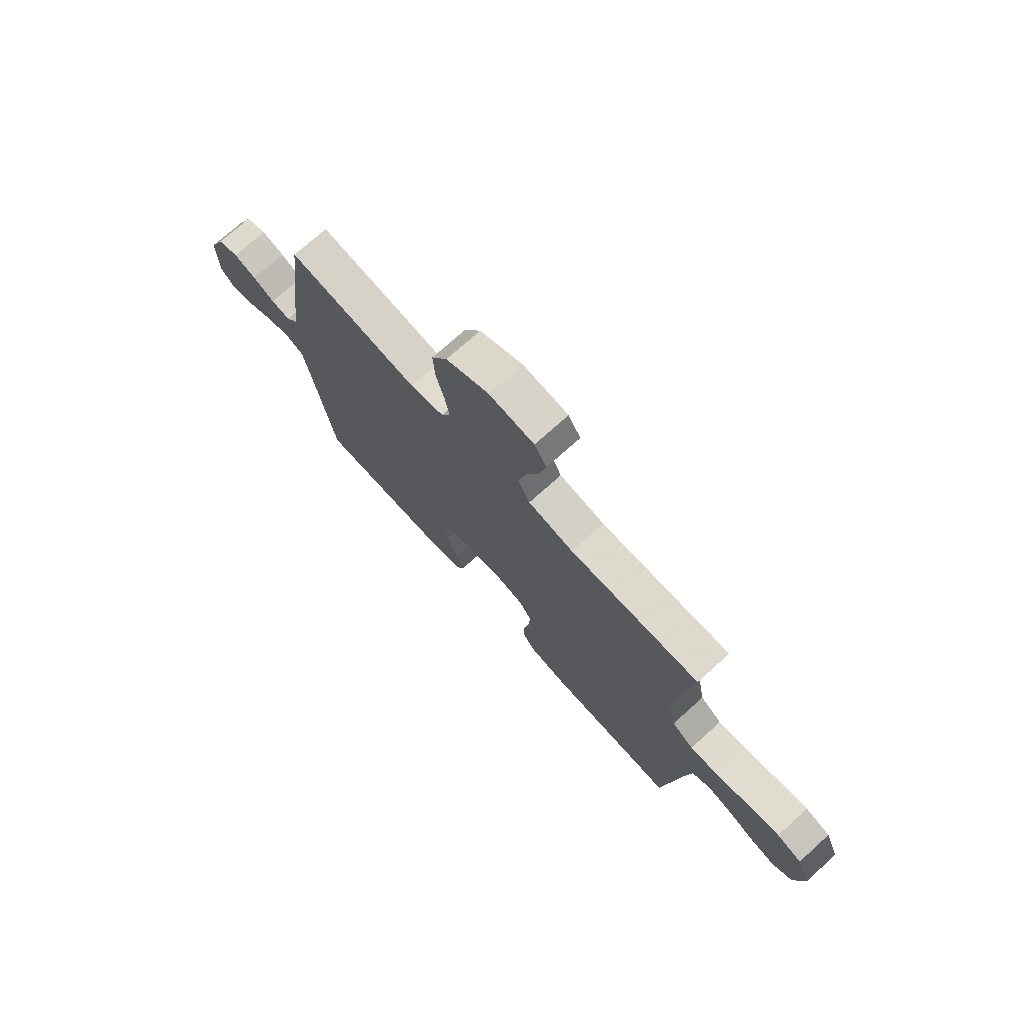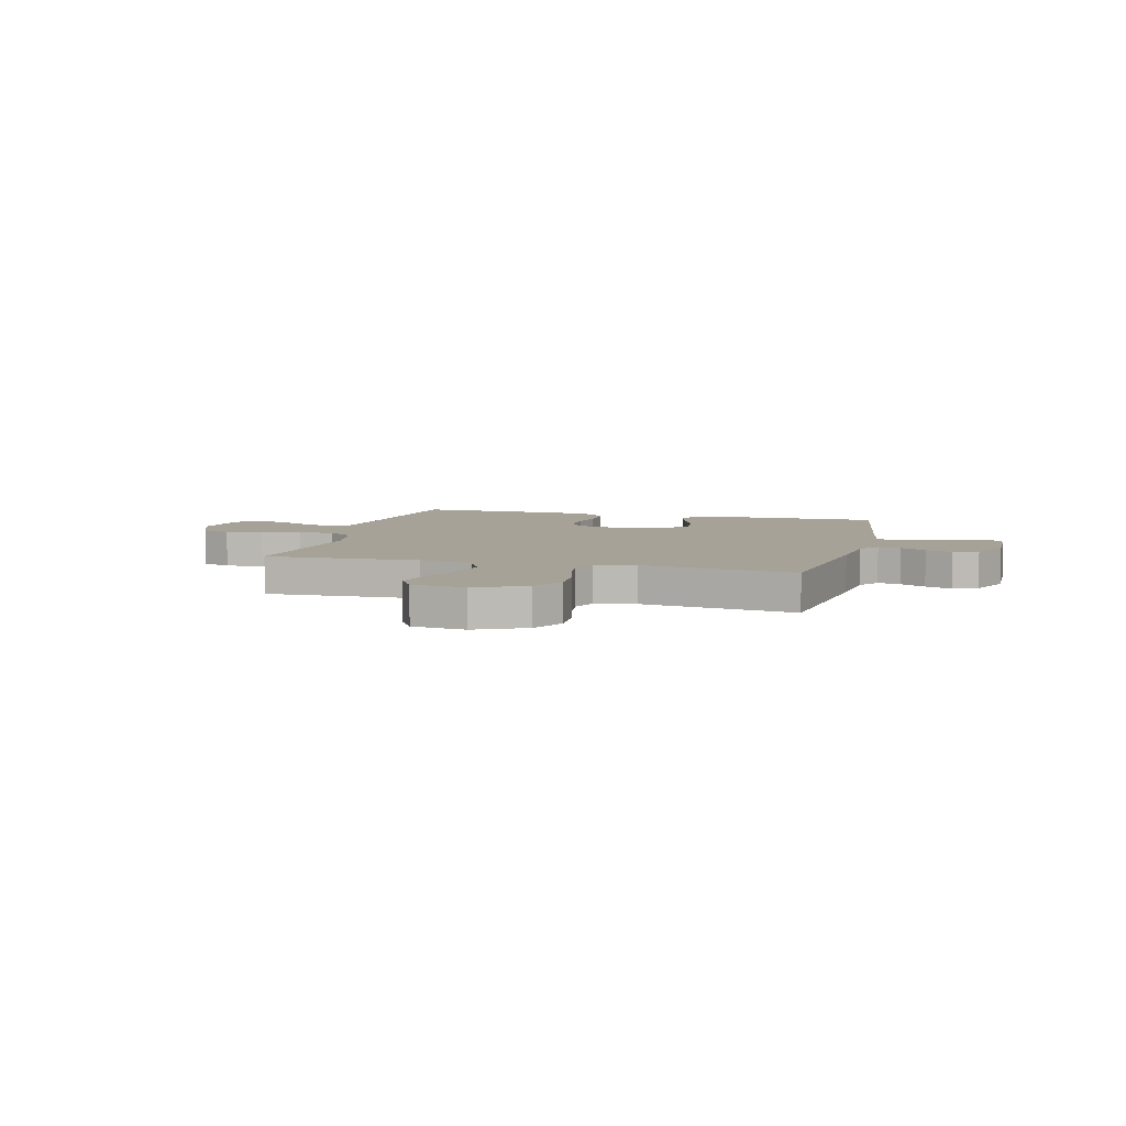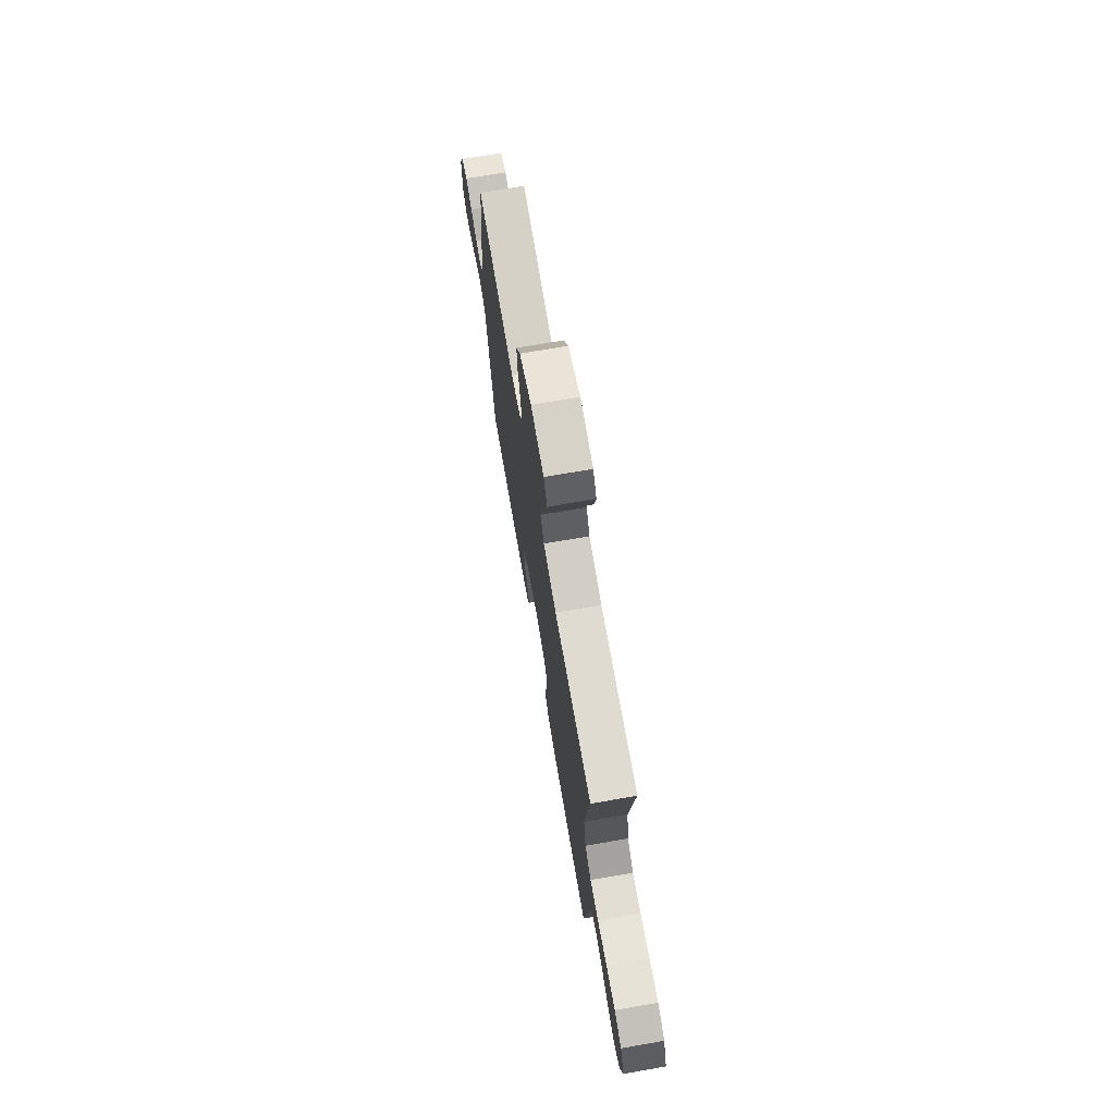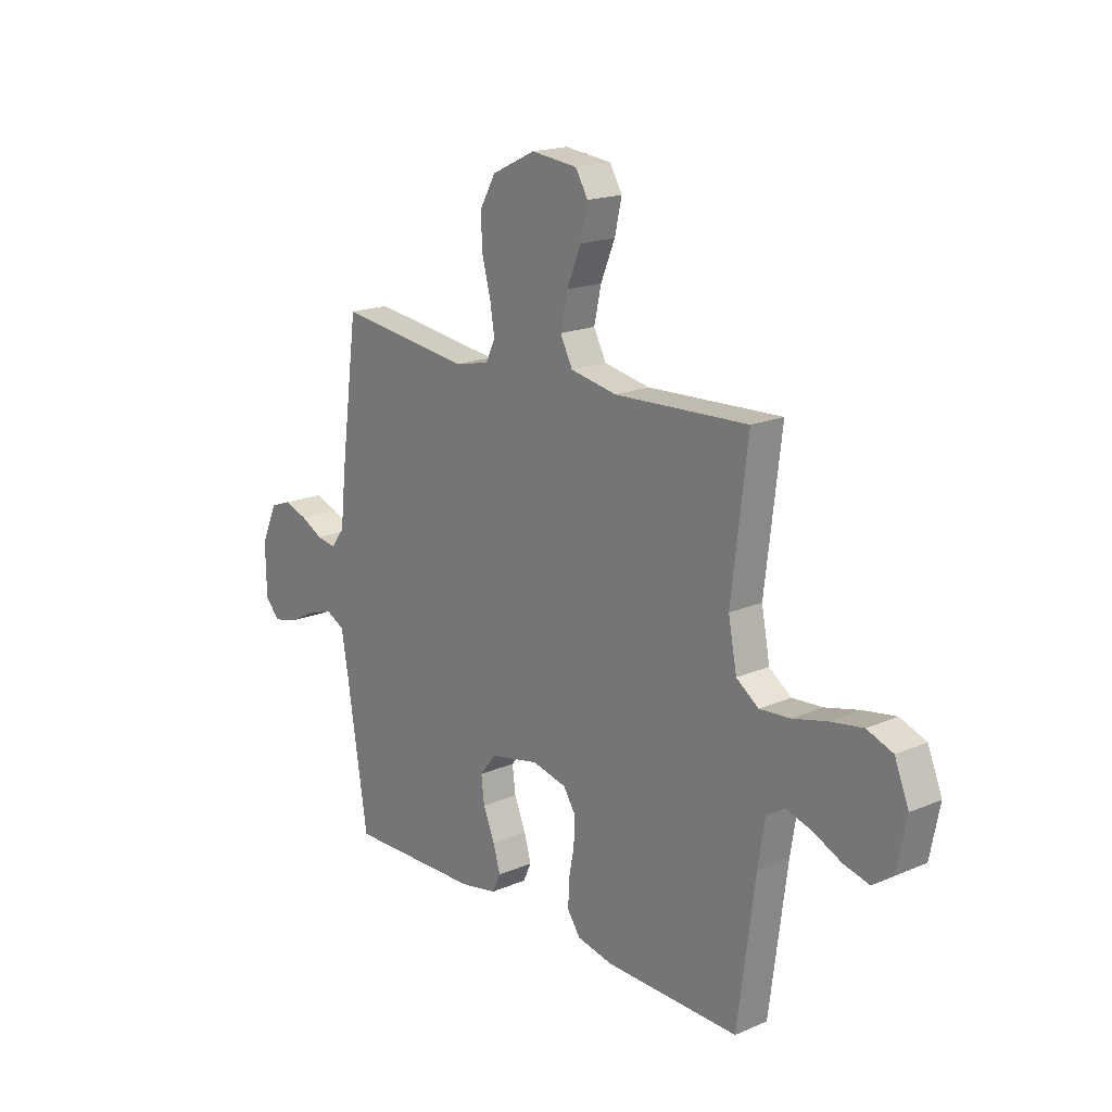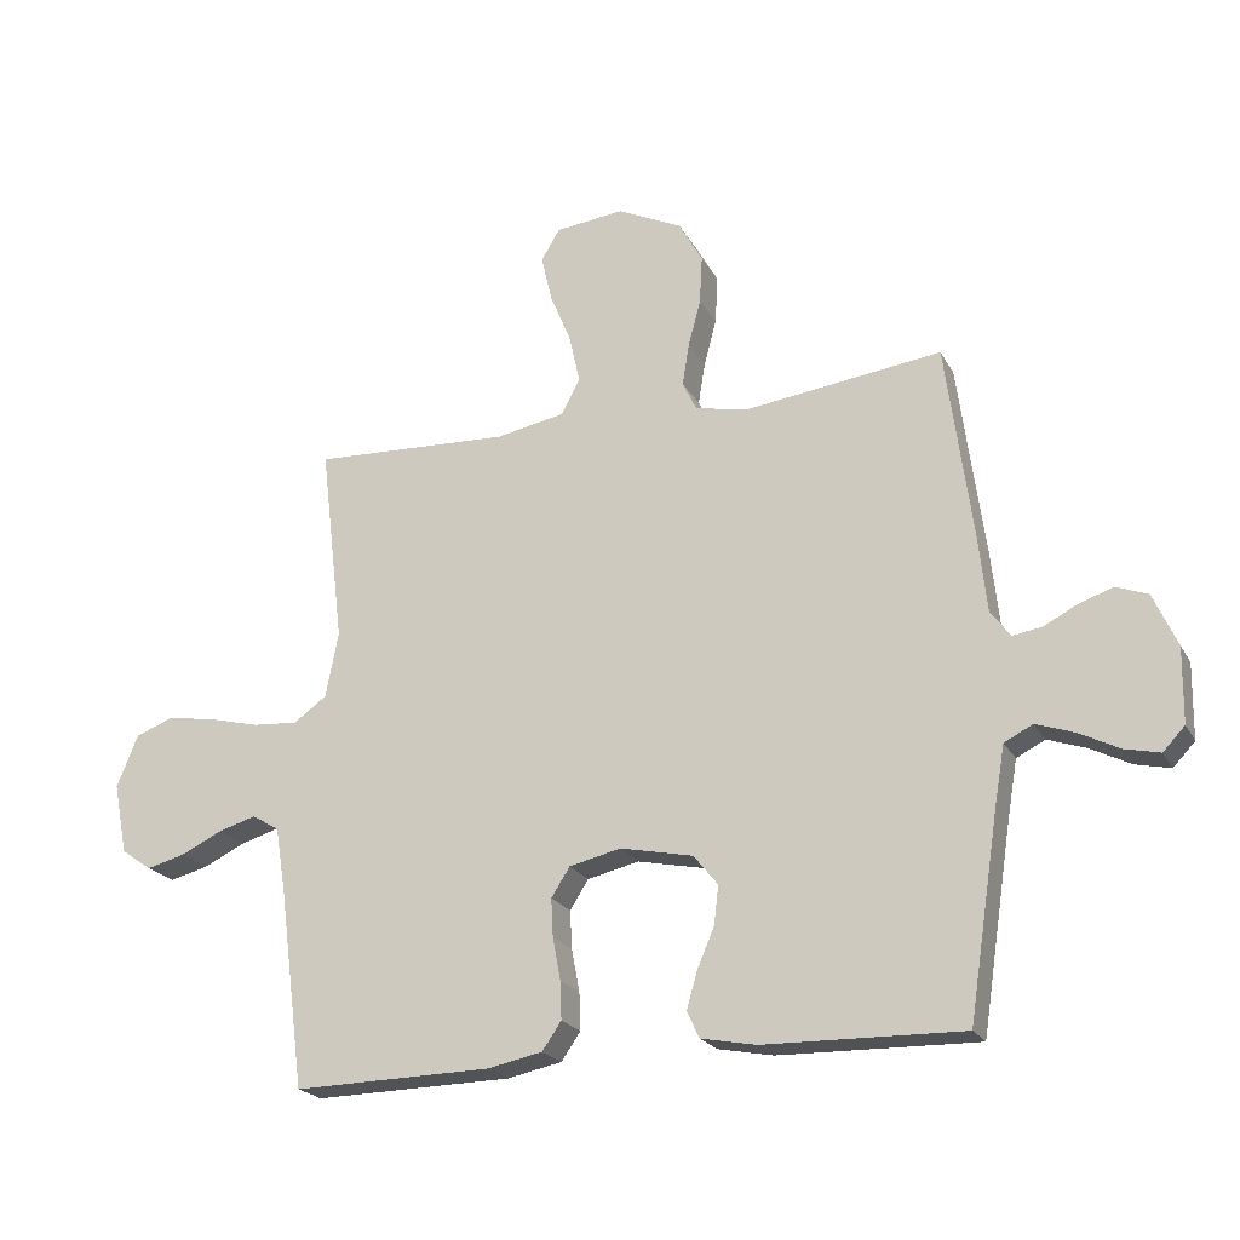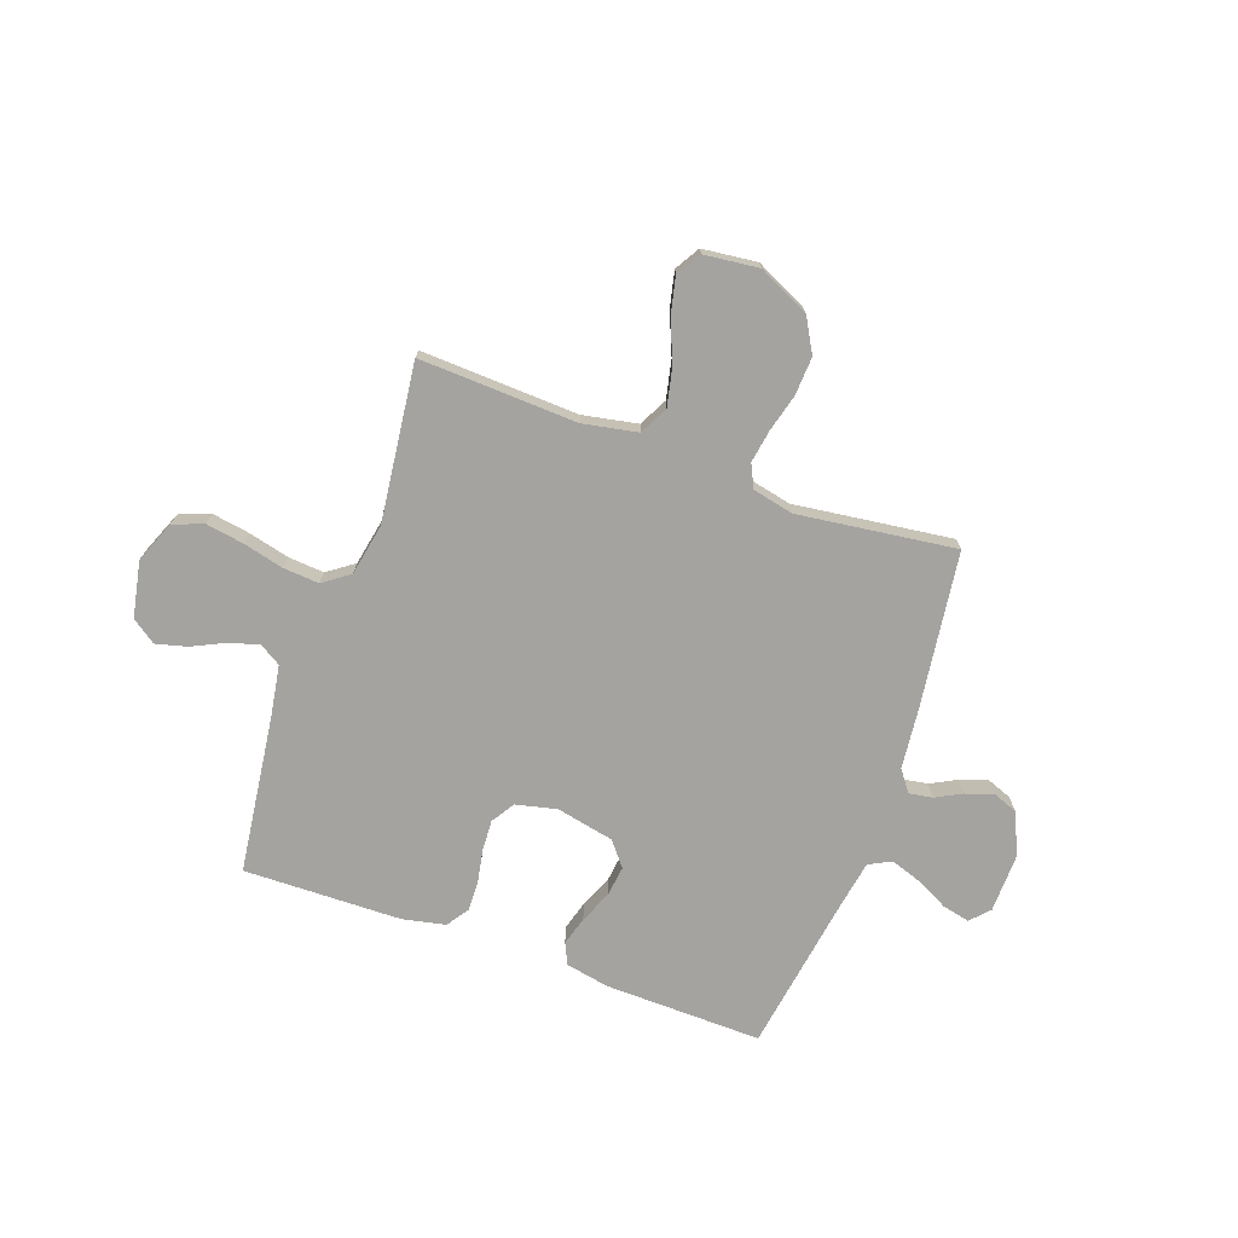
<metadata>
{"format":"obj","ext":"obj","renderer":"f3d","projection":"perspective","resolution":1024,"background":"white","views":[{"elev":73.4,"azim":-132.0,"up":"+Z"},{"elev":6.6,"azim":14.8,"up":"+Y"},{"elev":72.2,"azim":-99.8,"up":"+Z"},{"elev":18.0,"azim":-129.8,"up":"+Z"},{"elev":-21.5,"azim":21.7,"up":"+Z"},{"elev":-73.0,"azim":-19.7,"up":"+Y"}]}
</metadata>
<code>
v 0.5 0.07 0.5
v 0.54 0.07 0.2
v 0.552 0.07 0.087
v 0.582 0.07 0.047
v 0.626 0.07 0.054
v 0.676 0.07 0.08
v 0.728 0.07 0.098
v 0.776 0.07 0.08
v 0.812 0.07 0
v 0.81 0.07 -0.113
v 0.777 0.07 -0.148
v 0.724 0.07 -0.136
v 0.663 0.07 -0.105
v 0.605 0.07 -0.085
v 0.562 0.07 -0.107
v 0.546 0.07 -0.2
v 0.5 0.07 -0.5
v 0.2 0.07 -0.494
v 0.117 0.07 -0.478
v 0.098 0.07 -0.438
v 0.114 0.07 -0.383
v 0.14 0.07 -0.321
v 0.147 0.07 -0.263
v 0.11 0.07 -0.217
v 0 0.07 -0.194
v -0.078 0.07 -0.212
v -0.106 0.07 -0.256
v -0.103 0.07 -0.314
v -0.091 0.07 -0.378
v -0.089 0.07 -0.435
v -0.118 0.07 -0.477
v -0.2 0.07 -0.494
v -0.5 0.07 -0.5
v -0.539 0.07 -0.2
v -0.555 0.07 -0.102
v -0.596 0.07 -0.077
v -0.653 0.07 -0.094
v -0.716 0.07 -0.124
v -0.774 0.07 -0.139
v -0.82 0.07 -0.107
v -0.841 0.07 0
v -0.809 0.07 0.079
v -0.751 0.07 0.101
v -0.678 0.07 0.089
v -0.601 0.07 0.07
v -0.533 0.07 0.065
v -0.483 0.07 0.101
v -0.464 0.07 0.2
v -0.5 0.07 0.5
v -0.2 0.07 0.487
v -0.096 0.07 0.507
v -0.068 0.07 0.561
v -0.084 0.07 0.634
v -0.116 0.07 0.711
v -0.132 0.07 0.781
v -0.104 0.07 0.828
v 0 0.07 0.84
v 0.098 0.07 0.793
v 0.134 0.07 0.729
v 0.13 0.07 0.656
v 0.111 0.07 0.584
v 0.101 0.07 0.522
v 0.122 0.07 0.478
v 0.2 0.07 0.461
v 0.5 0 0.5
v 0.54 0 0.2
v 0.552 0 0.087
v 0.582 0 0.047
v 0.626 0 0.054
v 0.676 0 0.08
v 0.728 0 0.098
v 0.776 0 0.08
v 0.812 0 0
v 0.81 0 -0.113
v 0.777 0 -0.148
v 0.724 0 -0.136
v 0.663 0 -0.105
v 0.605 0 -0.085
v 0.562 0 -0.107
v 0.546 0 -0.2
v 0.5 0 -0.5
v 0.2 0 -0.494
v 0.117 0 -0.478
v 0.098 0 -0.438
v 0.114 0 -0.383
v 0.14 0 -0.321
v 0.147 0 -0.263
v 0.11 0 -0.217
v 0 0 -0.194
v -0.078 0 -0.212
v -0.106 0 -0.256
v -0.103 0 -0.314
v -0.091 0 -0.378
v -0.089 0 -0.435
v -0.118 0 -0.477
v -0.2 0 -0.494
v -0.5 0 -0.5
v -0.539 0 -0.2
v -0.555 0 -0.102
v -0.596 0 -0.077
v -0.653 0 -0.094
v -0.716 0 -0.124
v -0.774 0 -0.139
v -0.82 0 -0.107
v -0.841 0 0
v -0.809 0 0.079
v -0.751 0 0.101
v -0.678 0 0.089
v -0.601 0 0.07
v -0.533 0 0.065
v -0.483 0 0.101
v -0.464 0 0.2
v -0.5 0 0.5
v -0.2 0 0.487
v -0.096 0 0.507
v -0.068 0 0.561
v -0.084 0 0.634
v -0.116 0 0.711
v -0.132 0 0.781
v -0.104 0 0.828
v 0 0 0.84
v 0.098 0 0.793
v 0.134 0 0.729
v 0.13 0 0.656
v 0.111 0 0.584
v 0.101 0 0.522
v 0.122 0 0.478
v 0.2 0 0.461
f 58 59 60 61
f 58 61 62
f 57 58 62
f 56 57 62
f 53 54 55 56
f 52 53 56 62
f 51 52 62 63
f 48 49 50
f 47 48 50 51
f 42 43 44 45
f 42 45 46
f 41 42 46
f 40 41 46
f 37 38 39 40
f 36 37 40 46
f 35 36 46 47
f 31 32 33 34
f 28 29 30 31
f 27 28 31 34
f 26 27 34 35
f 19 20 21 22
f 17 18 19 22
f 16 17 22 23
f 15 16 23 24
f 10 11 12 13
f 10 13 14
f 9 10 14
f 8 9 14
f 5 6 7 8
f 5 8 14 15
f 64 1 2 3
f 64 3 4
f 63 64 4
f 51 63 4
f 47 51 4
f 25 26 35 47
f 25 47 4
f 15 24 25
f 4 5 15 25
f 125 124 123 122
f 126 125 122
f 126 122 121
f 126 121 120
f 120 119 118 117
f 126 120 117 116
f 127 126 116 115
f 114 113 112
f 115 114 112 111
f 109 108 107 106
f 110 109 106
f 110 106 105
f 110 105 104
f 104 103 102 101
f 110 104 101 100
f 111 110 100 99
f 98 97 96 95
f 95 94 93 92
f 98 95 92 91
f 99 98 91 90
f 86 85 84 83
f 86 83 82 81
f 87 86 81 80
f 88 87 80 79
f 77 76 75 74
f 78 77 74
f 78 74 73
f 78 73 72
f 72 71 70 69
f 79 78 72 69
f 67 66 65 128
f 68 67 128
f 68 128 127
f 68 127 115
f 68 115 111
f 111 99 90 89
f 68 111 89
f 89 88 79
f 89 79 69 68
f 1 65 66 2
f 2 66 67 3
f 3 67 68 4
f 4 68 69 5
f 5 69 70 6
f 6 70 71 7
f 7 71 72 8
f 8 72 73 9
f 9 73 74 10
f 10 74 75 11
f 11 75 76 12
f 12 76 77 13
f 13 77 78 14
f 14 78 79 15
f 15 79 80 16
f 16 80 81 17
f 17 81 82 18
f 18 82 83 19
f 19 83 84 20
f 20 84 85 21
f 21 85 86 22
f 22 86 87 23
f 23 87 88 24
f 24 88 89 25
f 25 89 90 26
f 26 90 91 27
f 27 91 92 28
f 28 92 93 29
f 29 93 94 30
f 30 94 95 31
f 31 95 96 32
f 32 96 97 33
f 33 97 98 34
f 34 98 99 35
f 35 99 100 36
f 36 100 101 37
f 37 101 102 38
f 38 102 103 39
f 39 103 104 40
f 40 104 105 41
f 41 105 106 42
f 42 106 107 43
f 43 107 108 44
f 44 108 109 45
f 45 109 110 46
f 46 110 111 47
f 47 111 112 48
f 48 112 113 49
f 49 113 114 50
f 50 114 115 51
f 51 115 116 52
f 52 116 117 53
f 53 117 118 54
f 54 118 119 55
f 55 119 120 56
f 56 120 121 57
f 57 121 122 58
f 58 122 123 59
f 59 123 124 60
f 60 124 125 61
f 61 125 126 62
f 62 126 127 63
f 63 127 128 64
f 64 128 65 1

</code>
